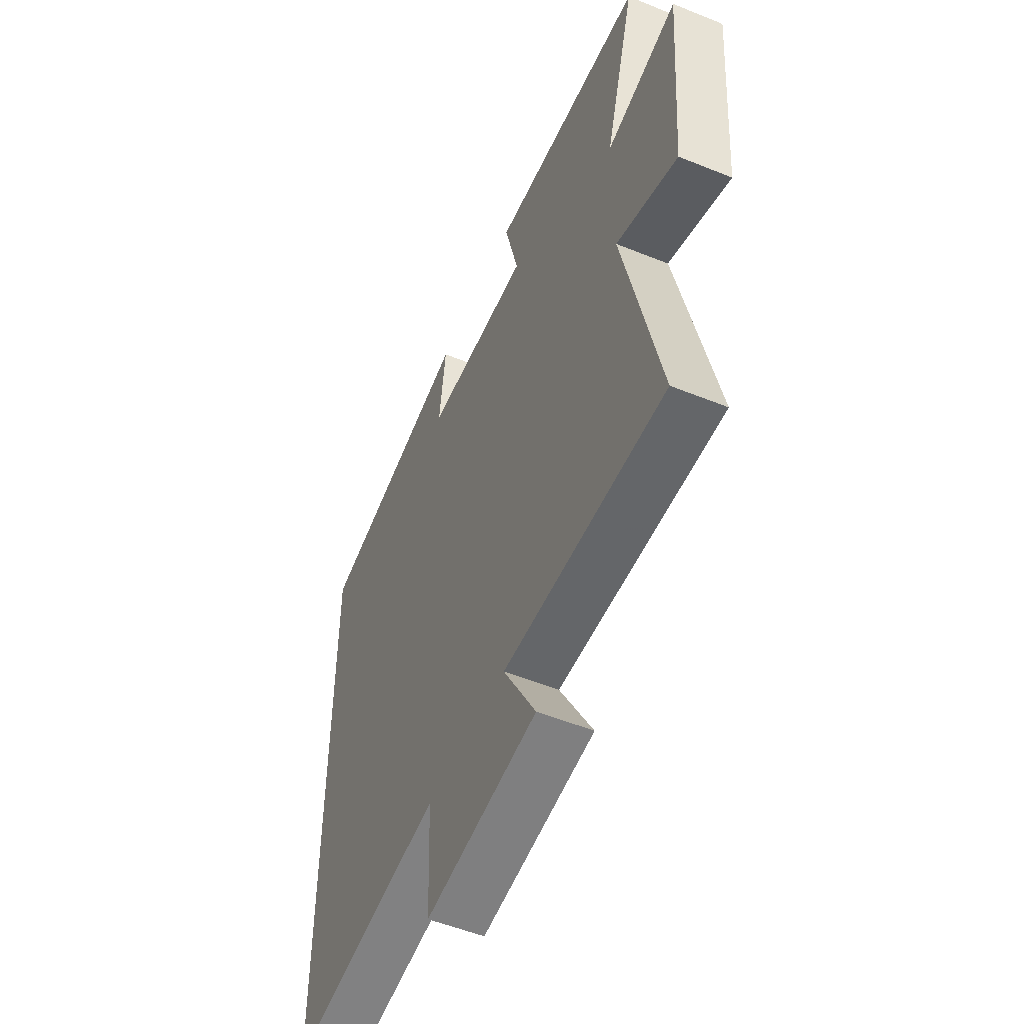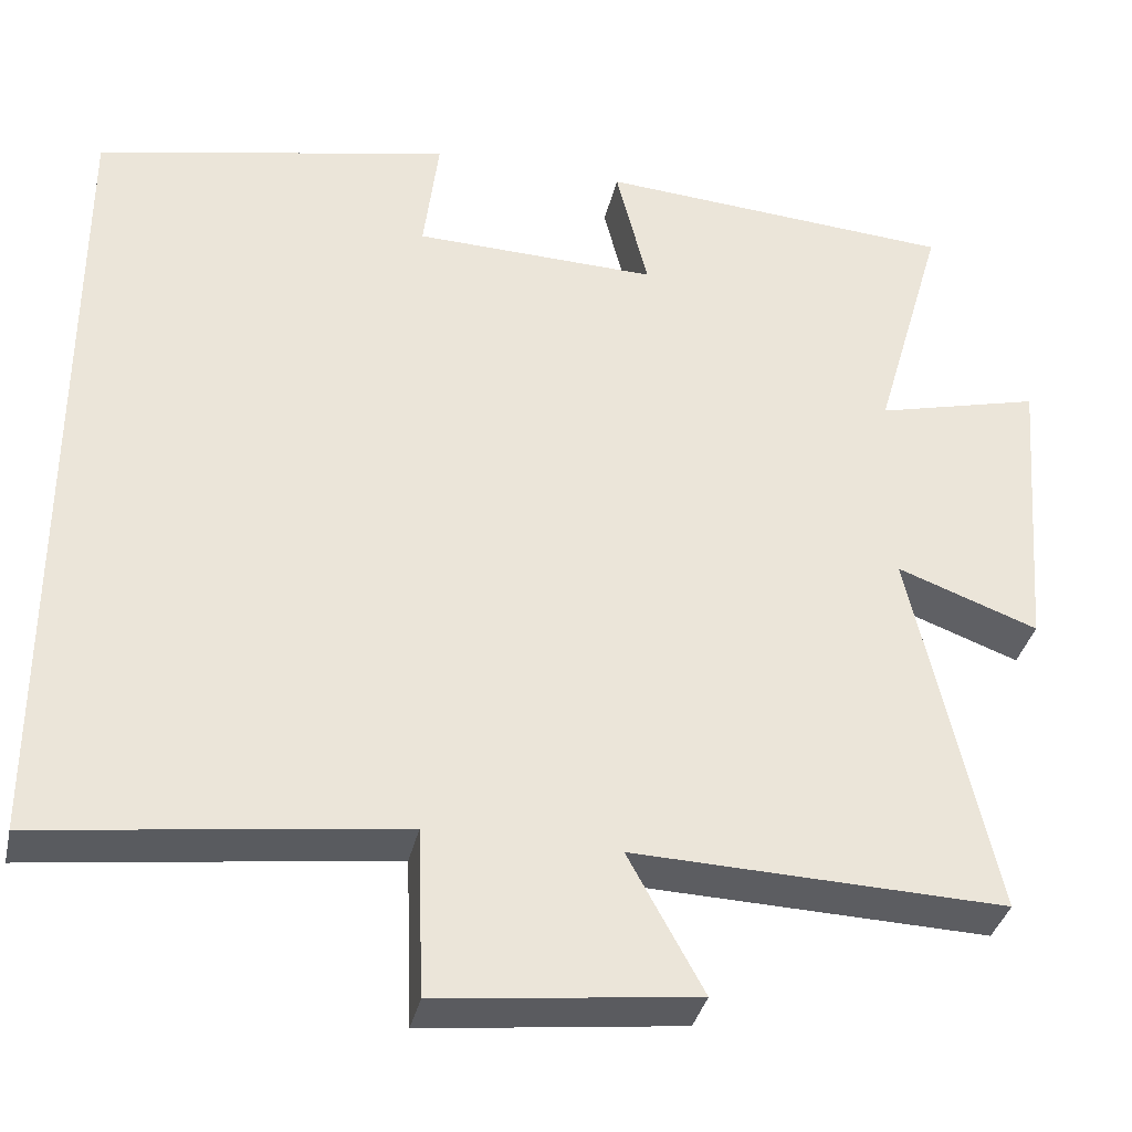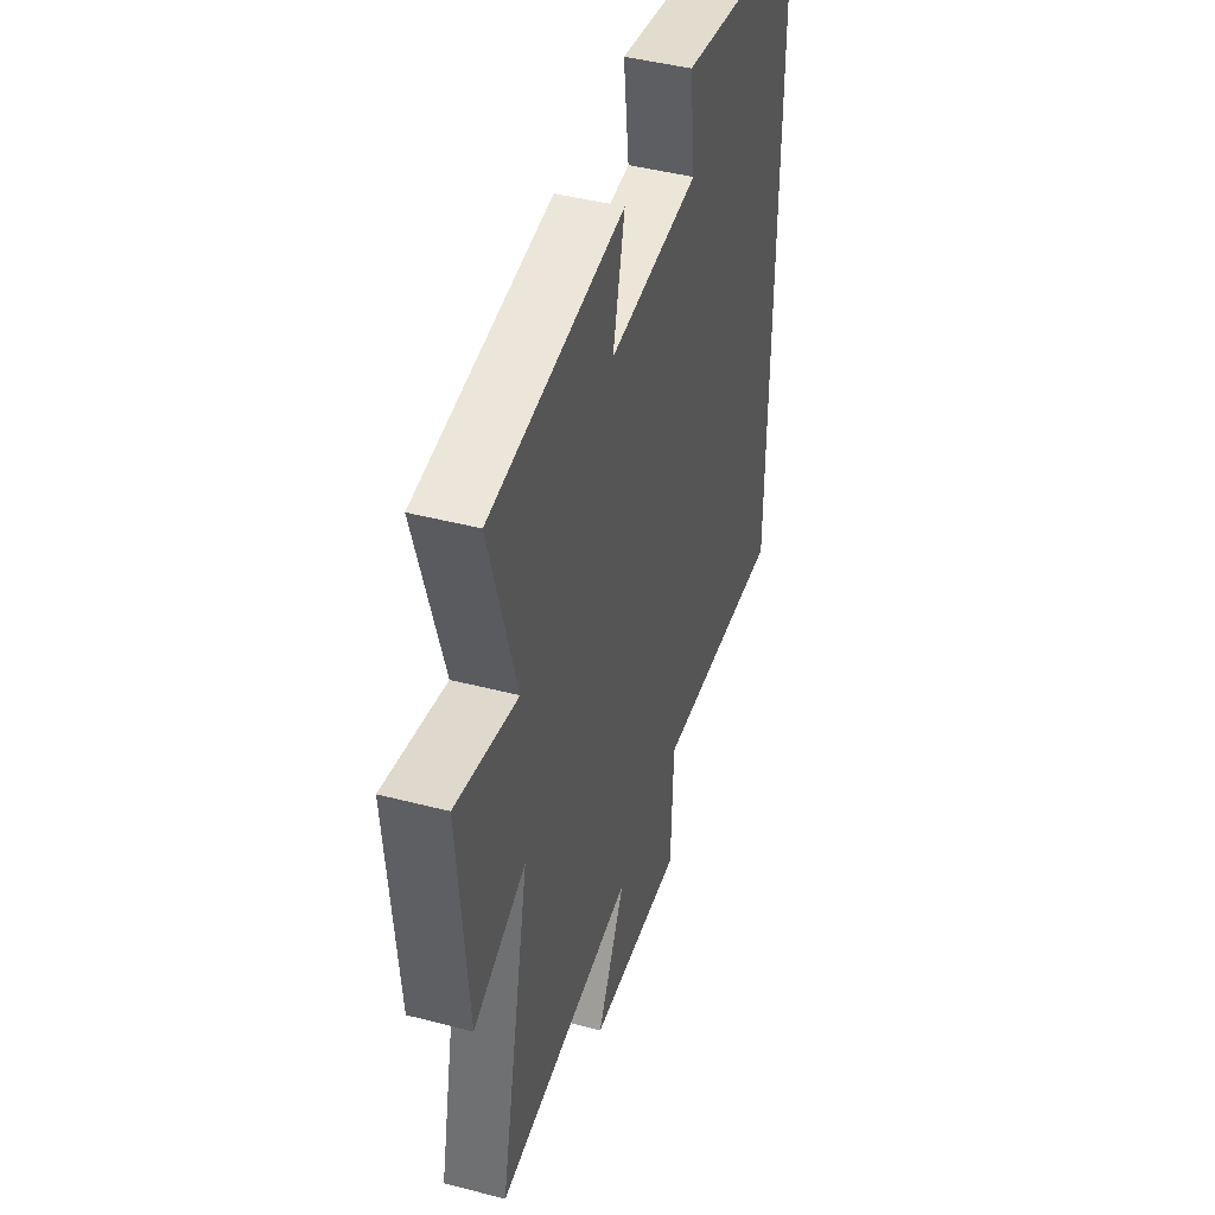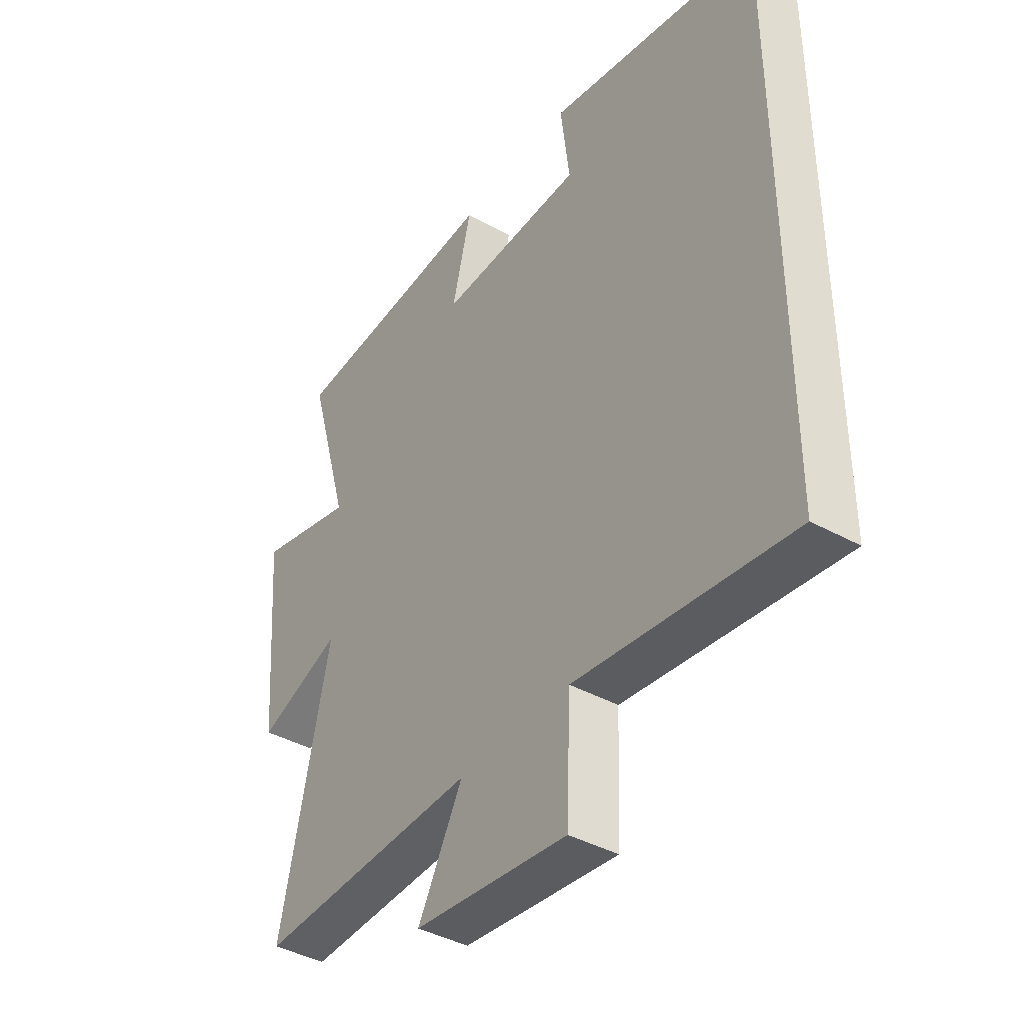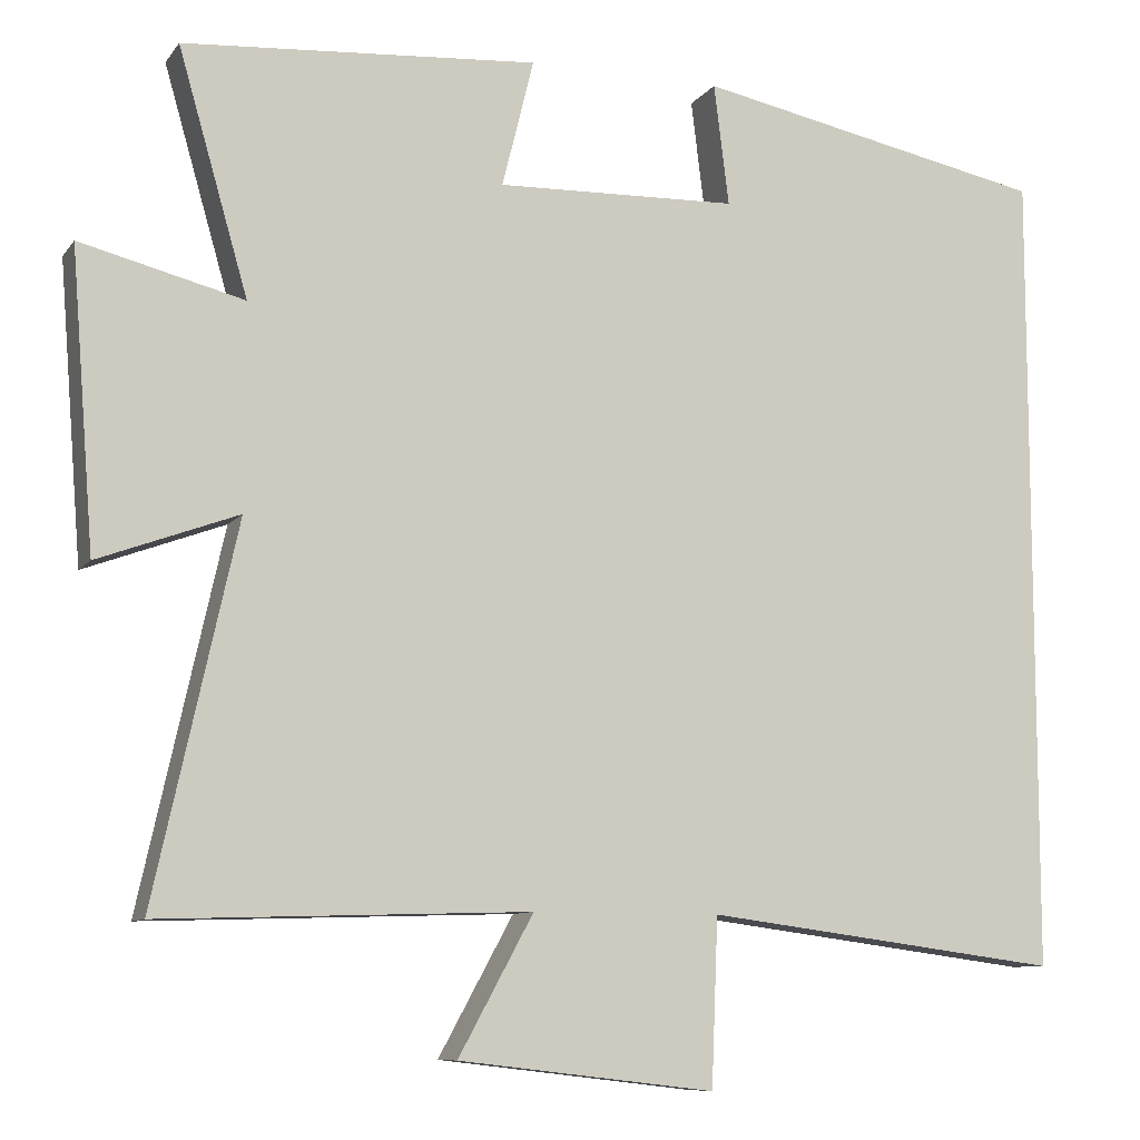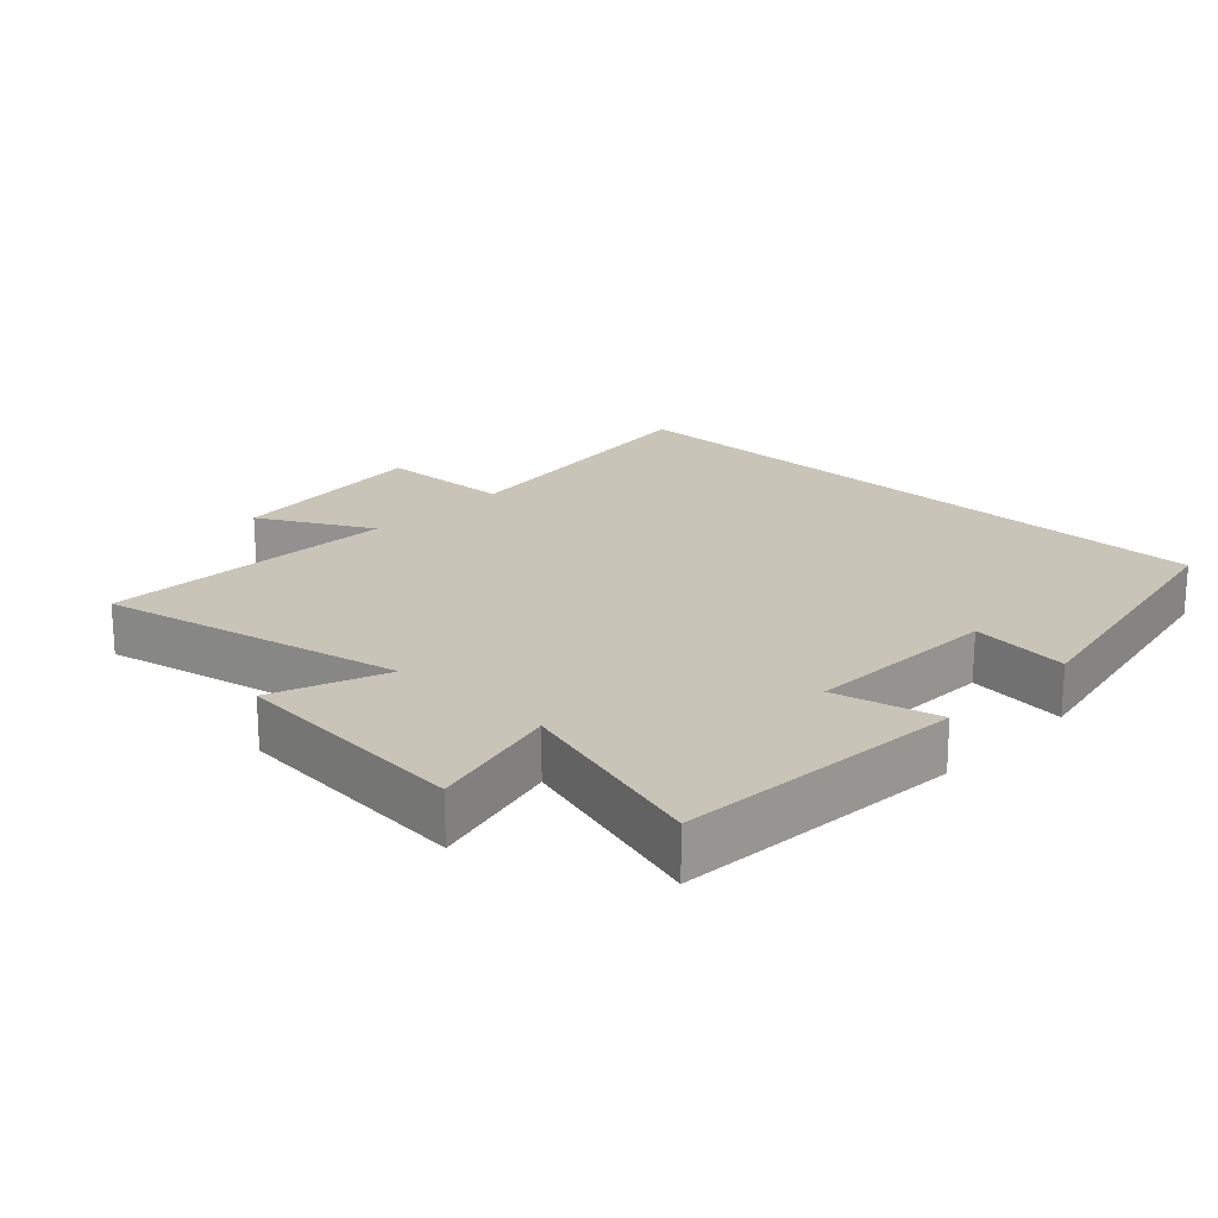
<metadata>
{"format":"obj","ext":"obj","renderer":"f3d","projection":"perspective","resolution":1024,"background":"white","views":[{"elev":-53.4,"azim":-113.4,"up":"+Z"},{"elev":-35.8,"azim":167.4,"up":"+Z"},{"elev":45.0,"azim":-73.3,"up":"+Z"},{"elev":-40.7,"azim":55.9,"up":"+Z"},{"elev":-9.2,"azim":-20.8,"up":"+Z"},{"elev":20.1,"azim":-46.2,"up":"+Y"}]}
</metadata>
<code>
v 0.5 0.07 0.413
v 0.5 0.07 -0.556
v 0.071 0.07 -0.5
v 0.063 0.07 -0.701
v -0.245 0.07 -0.665
v -0.155 0.07 -0.5
v -0.599 0.07 -0.514
v -0.5 0.07 -0.066
v -0.668 0.07 -0.128
v -0.696 0.07 0.228
v -0.5 0.07 0.178
v -0.584 0.07 0.47
v -0.158 0.07 0.5
v -0.196 0.07 0.346
v 0.094 0.07 0.354
v 0.076 0.07 0.5
v 0.5 0 0.413
v 0.5 0 -0.556
v 0.071 0 -0.5
v 0.063 0 -0.701
v -0.245 0 -0.665
v -0.155 0 -0.5
v -0.599 0 -0.514
v -0.5 0 -0.066
v -0.668 0 -0.128
v -0.696 0 0.228
v -0.5 0 0.178
v -0.584 0 0.47
v -0.158 0 0.5
v -0.196 0 0.346
v 0.094 0 0.354
v 0.076 0 0.5
f 15 16 1 2
f 14 15 2 3
f 11 12 13 14
f 11 14 3 4
f 8 9 10 11
f 8 11 4
f 6 7 8
f 6 8 4
f 4 5 6
f 18 17 32 31
f 19 18 31 30
f 30 29 28 27
f 20 19 30 27
f 27 26 25 24
f 20 27 24
f 24 23 22
f 20 24 22
f 22 21 20
f 1 17 18 2
f 2 18 19 3
f 3 19 20 4
f 4 20 21 5
f 5 21 22 6
f 6 22 23 7
f 7 23 24 8
f 8 24 25 9
f 9 25 26 10
f 10 26 27 11
f 11 27 28 12
f 12 28 29 13
f 13 29 30 14
f 14 30 31 15
f 15 31 32 16
f 16 32 17 1

</code>
